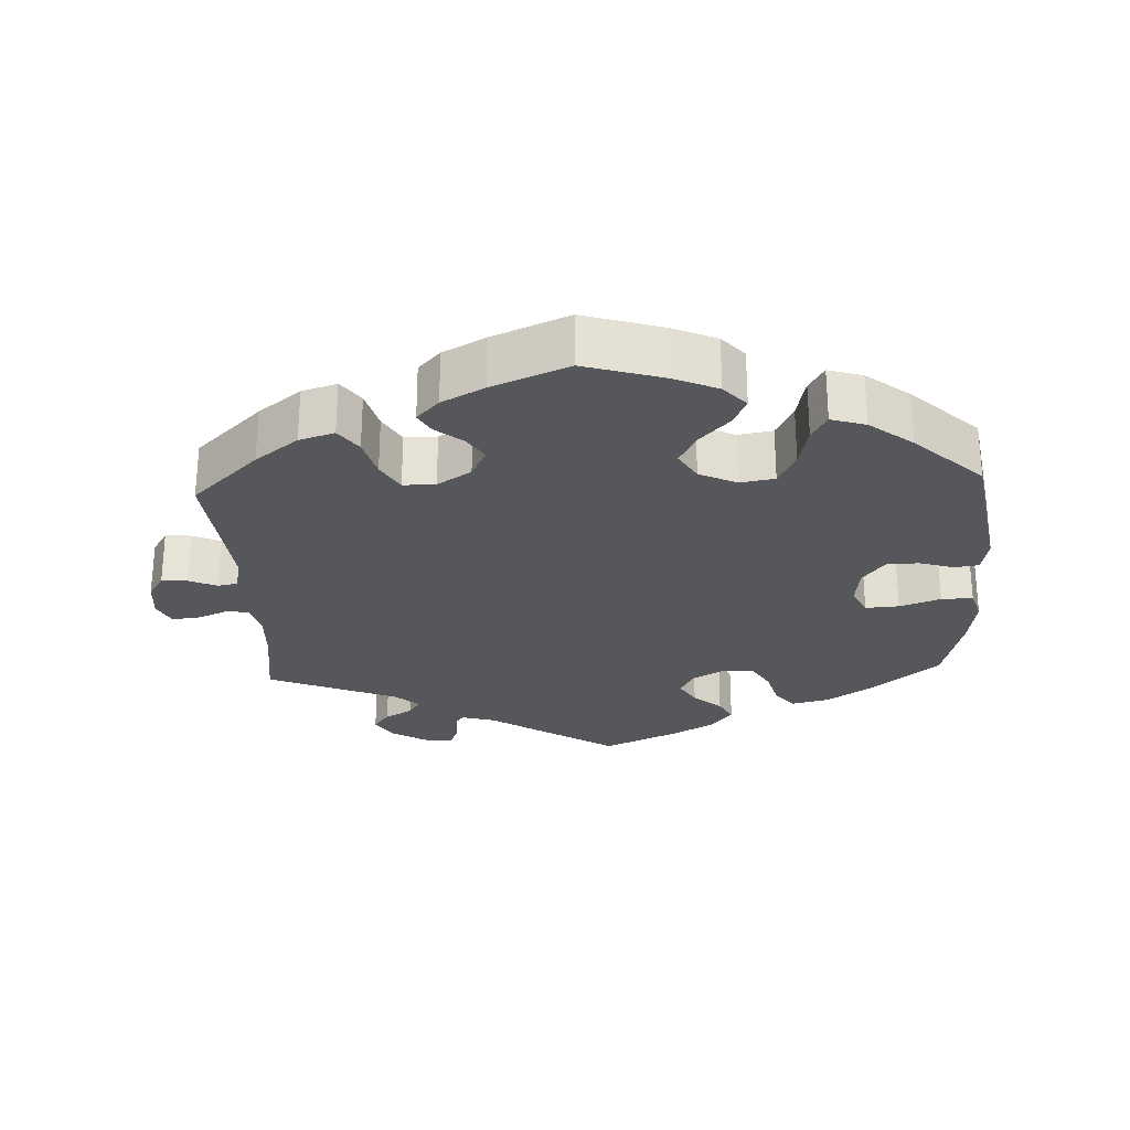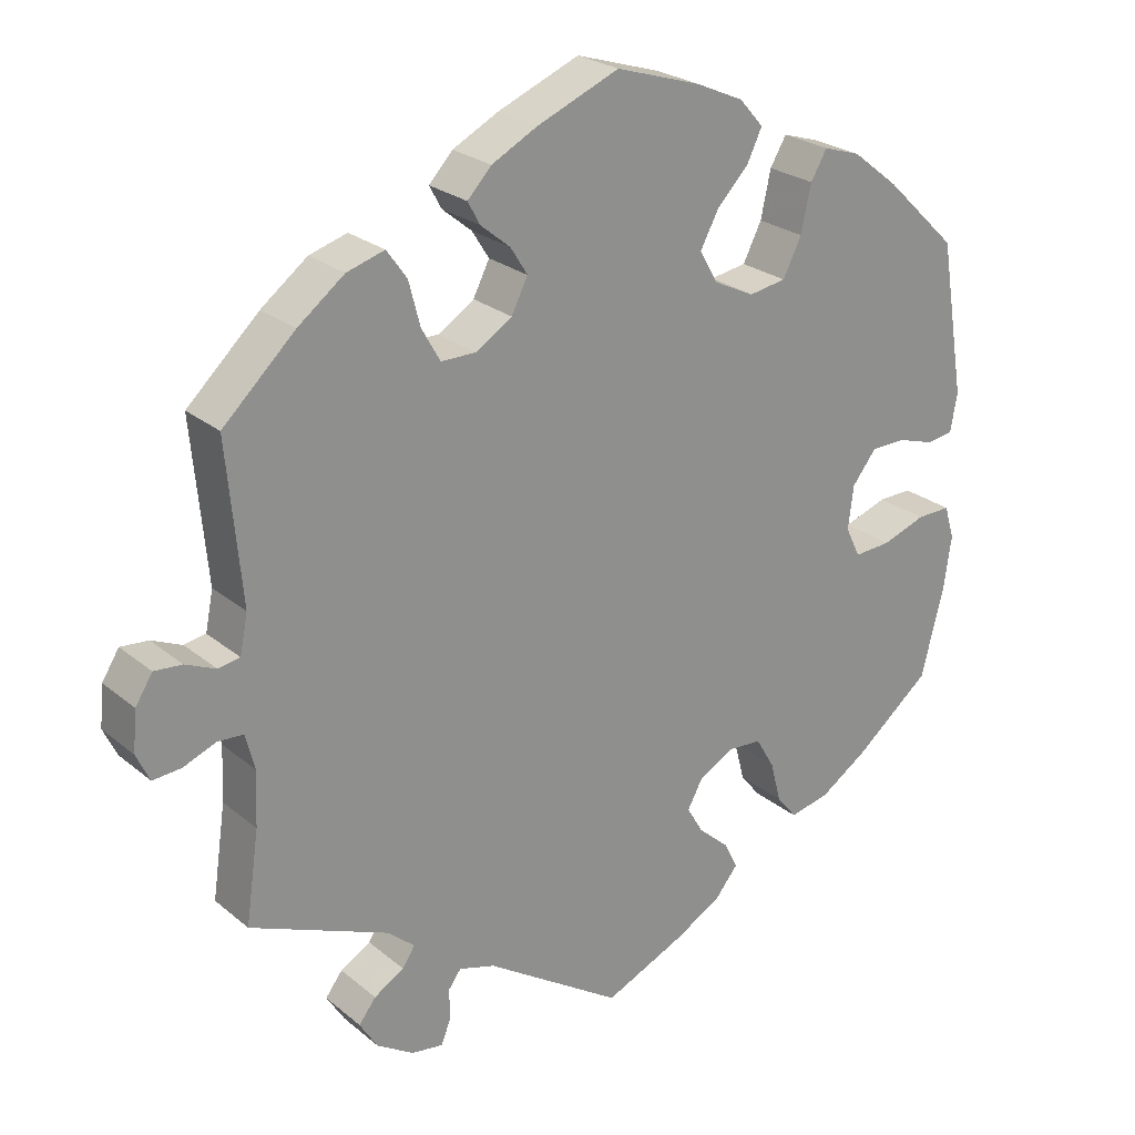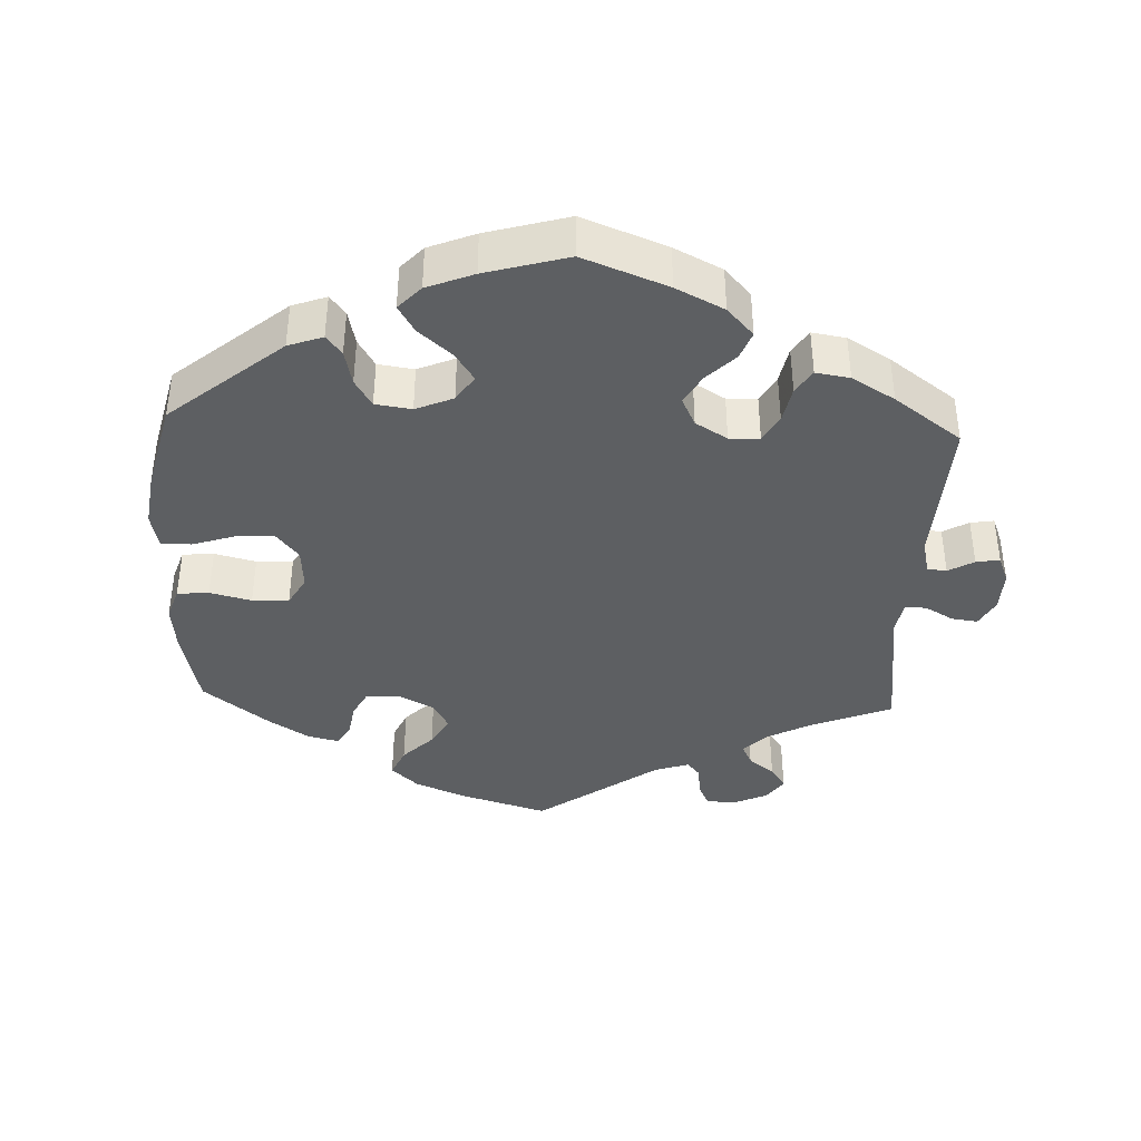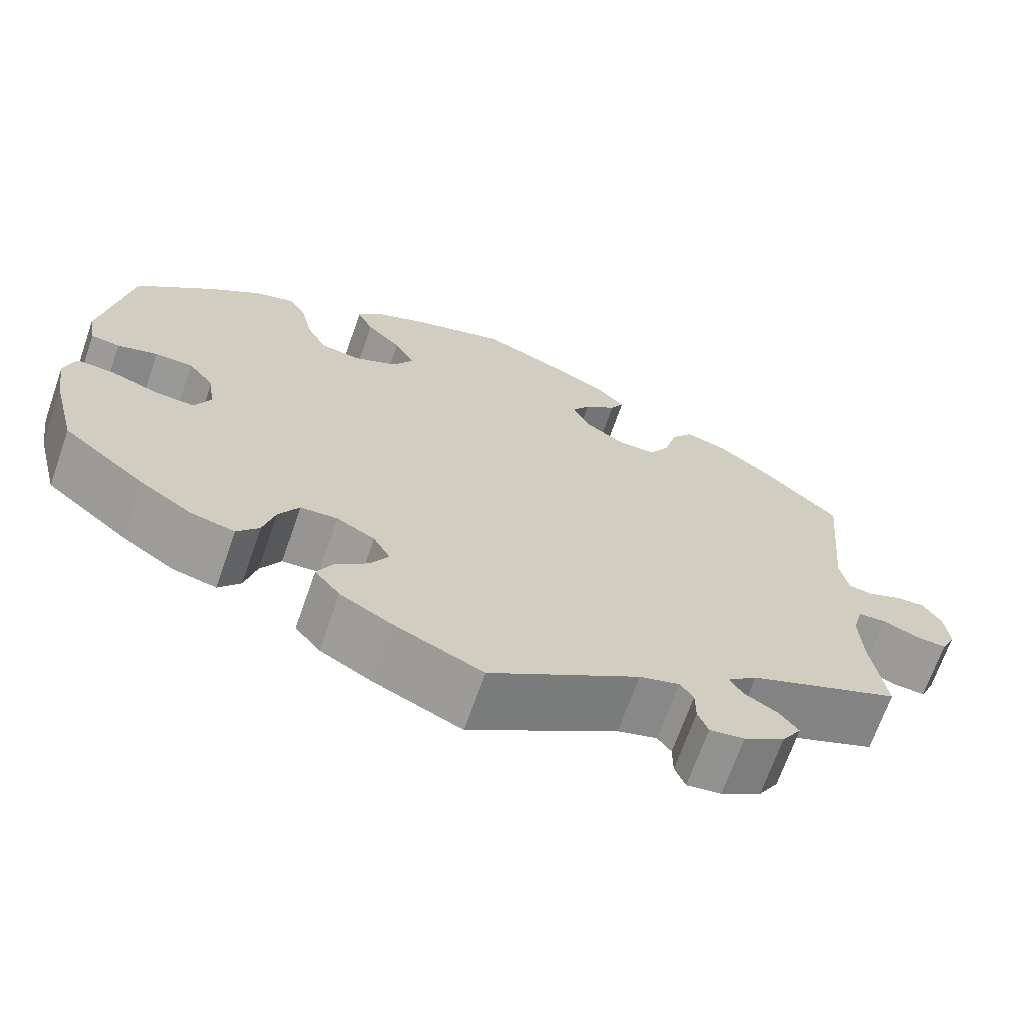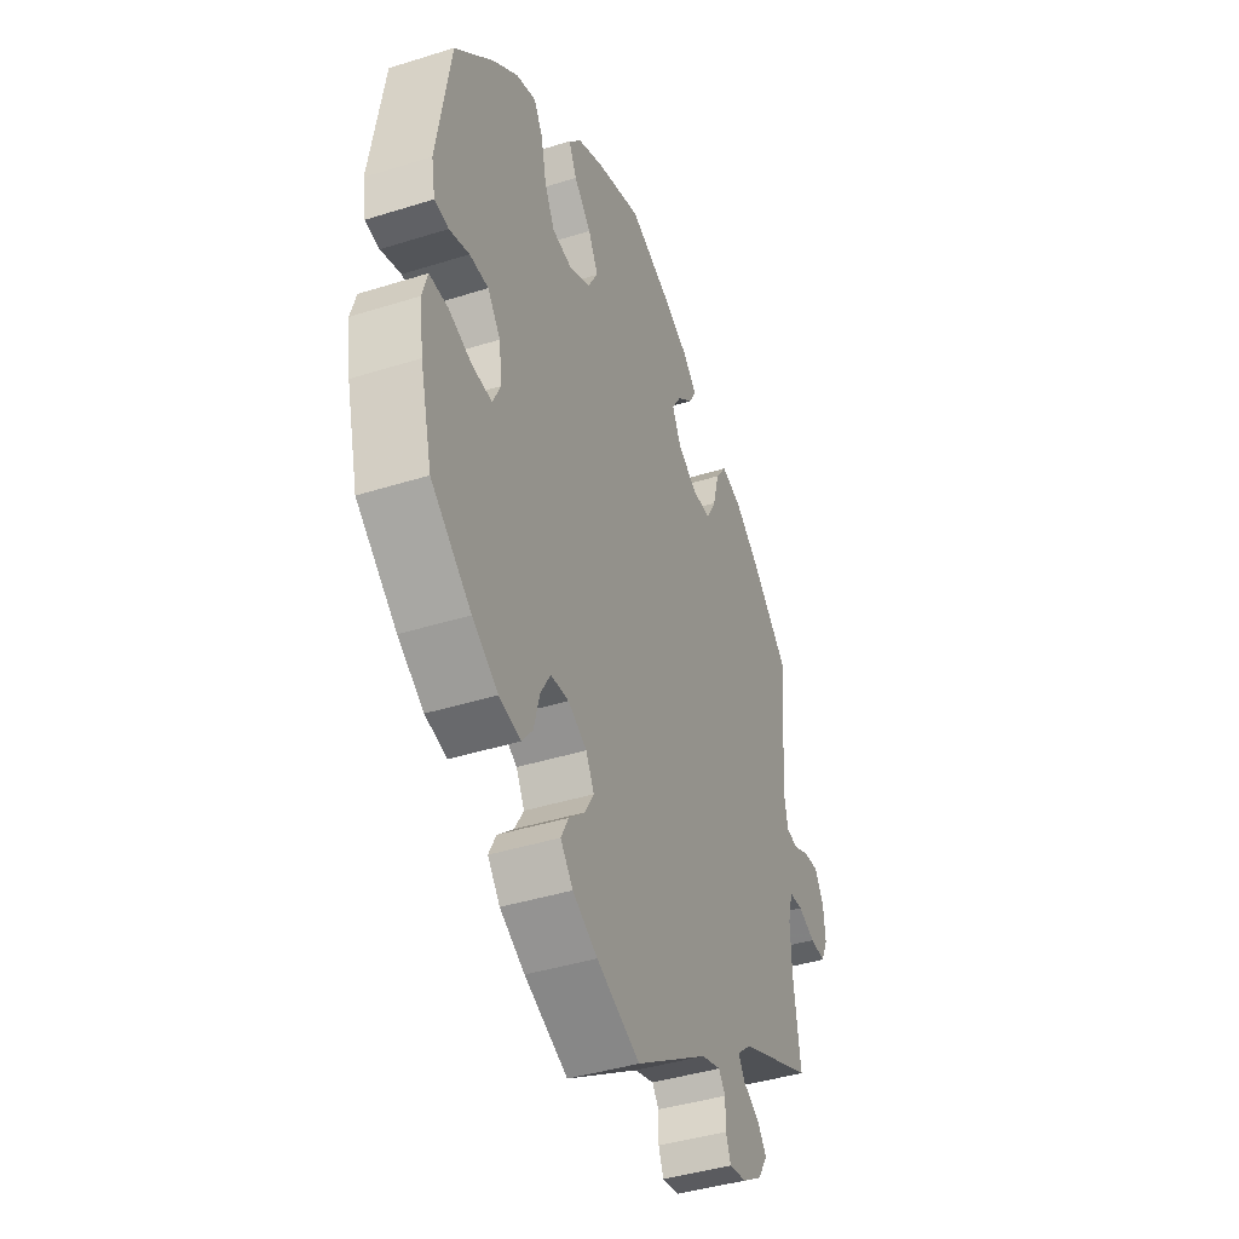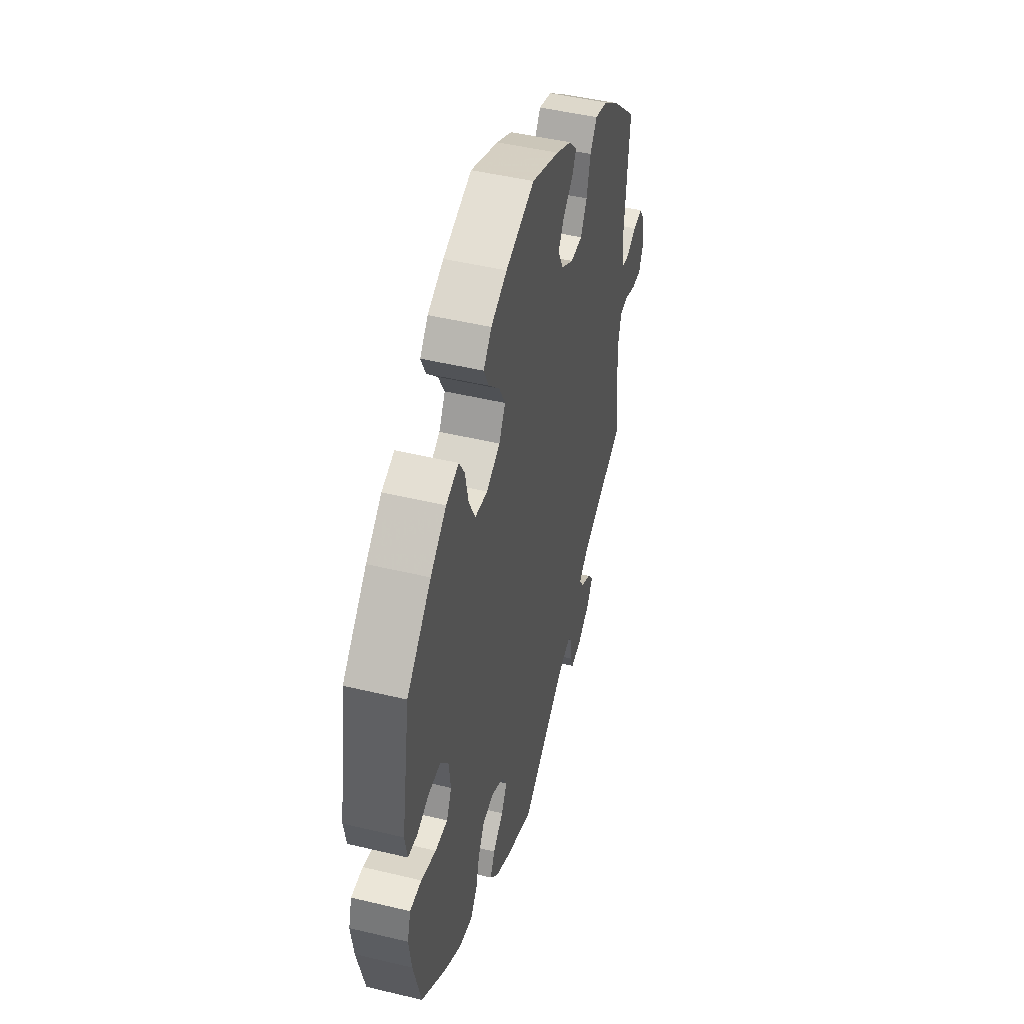
<metadata>
{"format":"obj","ext":"obj","renderer":"f3d","projection":"perspective","resolution":1024,"background":"white","views":[{"elev":-26.9,"azim":2.9,"up":"+Y"},{"elev":24.6,"azim":-37.1,"up":"+Z"},{"elev":-39.7,"azim":117.5,"up":"+Y"},{"elev":-68.6,"azim":160.7,"up":"+Z"},{"elev":-41.1,"azim":111.0,"up":"+Z"},{"elev":47.2,"azim":105.2,"up":"+Z"}]}
</metadata>
<code>
v 0.109 0.07 0.544
v 0.17 0.07 0.517
v 0.201 0.07 0.482
v 0.182 0.07 0.442
v 0.141 0.07 0.399
v 0.117 0.07 0.354
v 0.141 0.07 0.313
v 0.193 0.07 0.288
v 0.241 0.07 0.296
v 0.265 0.07 0.344
v 0.278 0.07 0.404
v 0.299 0.07 0.44
v 0.347 0.07 0.425
v 0.407 0.07 0.378
v 0.5 0.07 0.289
v 0.533 0.07 0.09
v 0.524 0.07 0.04
v 0.49 0.07 0.035
v 0.442 0.07 0.05
v 0.397 0.07 0.049
v 0.366 0.07 0.009
v 0.359 0.07 -0.047
v 0.378 0.07 -0.086
v 0.425 0.07 -0.083
v 0.482 0.07 -0.063
v 0.526 0.07 -0.062
v 0.539 0.07 -0.105
v 0.529 0.07 -0.174
v 0.5 0.07 -0.289
v 0.403 0.07 -0.368
v 0.341 0.07 -0.409
v 0.289 0.07 -0.421
v 0.263 0.07 -0.389
v 0.249 0.07 -0.336
v 0.225 0.07 -0.295
v 0.181 0.07 -0.292
v 0.136 0.07 -0.317
v 0.116 0.07 -0.354
v 0.138 0.07 -0.391
v 0.177 0.07 -0.425
v 0.195 0.07 -0.46
v 0.165 0.07 -0.497
v 0.105 0.07 -0.531
v 0 0.07 -0.578
v -0.177 0.07 -0.463
v -0.224 0.07 -0.449
v -0.24 0.07 -0.471
v -0.24 0.07 -0.512
v -0.252 0.07 -0.543
v -0.293 0.07 -0.537
v -0.341 0.07 -0.507
v -0.364 0.07 -0.47
v -0.342 0.07 -0.441
v -0.303 0.07 -0.418
v -0.287 0.07 -0.393
v -0.322 0.07 -0.363
v -0.501 0.07 -0.289
v -0.484 0.07 -0.171
v -0.481 0.07 -0.101
v -0.493 0.07 -0.055
v -0.526 0.07 -0.053
v -0.568 0.07 -0.07
v -0.605 0.07 -0.073
v -0.622 0.07 -0.037
v -0.617 0.07 0.015
v -0.595 0.07 0.05
v -0.559 0.07 0.047
v -0.52 0.07 0.03
v -0.492 0.07 0.035
v -0.482 0.07 0.085
v -0.501 0.07 0.289
v -0.408 0.07 0.377
v -0.348 0.07 0.423
v -0.299 0.07 0.438
v -0.273 0.07 0.402
v -0.258 0.07 0.345
v -0.234 0.07 0.303
v -0.189 0.07 0.303
v -0.142 0.07 0.333
v -0.121 0.07 0.375
v -0.143 0.07 0.41
v -0.181 0.07 0.441
v -0.197 0.07 0.47
v -0.166 0.07 0.503
v -0.107 0.07 0.534
v -0.001 0.07 0.578
v 0.109 0 0.544
v 0.17 0 0.517
v 0.201 0 0.482
v 0.182 0 0.442
v 0.141 0 0.399
v 0.117 0 0.354
v 0.141 0 0.313
v 0.193 0 0.288
v 0.241 0 0.296
v 0.265 0 0.344
v 0.278 0 0.404
v 0.299 0 0.44
v 0.347 0 0.425
v 0.407 0 0.378
v 0.5 0 0.289
v 0.533 0 0.09
v 0.524 0 0.04
v 0.49 0 0.035
v 0.442 0 0.05
v 0.397 0 0.049
v 0.366 0 0.009
v 0.359 0 -0.047
v 0.378 0 -0.086
v 0.425 0 -0.083
v 0.482 0 -0.063
v 0.526 0 -0.062
v 0.539 0 -0.105
v 0.529 0 -0.174
v 0.5 0 -0.289
v 0.403 0 -0.368
v 0.341 0 -0.409
v 0.289 0 -0.421
v 0.263 0 -0.389
v 0.249 0 -0.336
v 0.225 0 -0.295
v 0.181 0 -0.292
v 0.136 0 -0.317
v 0.116 0 -0.354
v 0.138 0 -0.391
v 0.177 0 -0.425
v 0.195 0 -0.46
v 0.165 0 -0.497
v 0.105 0 -0.531
v 0 0 -0.578
v -0.177 0 -0.463
v -0.224 0 -0.449
v -0.24 0 -0.471
v -0.24 0 -0.512
v -0.252 0 -0.543
v -0.293 0 -0.537
v -0.341 0 -0.507
v -0.364 0 -0.47
v -0.342 0 -0.441
v -0.303 0 -0.418
v -0.287 0 -0.393
v -0.322 0 -0.363
v -0.501 0 -0.289
v -0.484 0 -0.171
v -0.481 0 -0.101
v -0.493 0 -0.055
v -0.526 0 -0.053
v -0.568 0 -0.07
v -0.605 0 -0.073
v -0.622 0 -0.037
v -0.617 0 0.015
v -0.595 0 0.05
v -0.559 0 0.047
v -0.52 0 0.03
v -0.492 0 0.035
v -0.482 0 0.085
v -0.501 0 0.289
v -0.408 0 0.377
v -0.348 0 0.423
v -0.299 0 0.438
v -0.273 0 0.402
v -0.258 0 0.345
v -0.234 0 0.303
v -0.189 0 0.303
v -0.142 0 0.333
v -0.121 0 0.375
v -0.143 0 0.41
v -0.181 0 0.441
v -0.197 0 0.47
v -0.166 0 0.503
v -0.107 0 0.534
v -0.001 0 0.578
f 81 82 83 84
f 80 81 84 85
f 73 74 75 76
f 73 76 77
f 70 71 72 73
f 69 70 73 77
f 65 66 67 68
f 63 64 65 68
f 61 62 63 68
f 60 61 68 69
f 59 60 69 77
f 56 57 58
f 55 56 58 59
f 51 52 53 54
f 51 54 55
f 50 51 55
f 47 48 49 50
f 46 47 50 55
f 45 46 55 59
f 39 40 41 42
f 38 39 42 43
f 31 32 33 34
f 31 34 35
f 30 31 35
f 29 30 35
f 28 29 35 36
f 24 25 26 27
f 23 24 27 28
f 16 17 18 19
f 16 19 20
f 15 16 20
f 14 15 20 21
f 10 11 12 13
f 9 10 13 14
f 2 3 4 5
f 2 5 6
f 1 2 6
f 80 85 86 1
f 45 59 77 78
f 45 78 79
f 38 43 44 45
f 37 38 45 79
f 36 37 79 80
f 23 28 36
f 22 23 36 80
f 9 14 21 22
f 8 9 22
f 7 8 22 80
f 80 1 6
f 6 7 80
f 170 169 168 167
f 171 170 167 166
f 162 161 160 159
f 163 162 159
f 159 158 157 156
f 163 159 156 155
f 154 153 152 151
f 154 151 150 149
f 154 149 148 147
f 155 154 147 146
f 163 155 146 145
f 144 143 142
f 145 144 142 141
f 140 139 138 137
f 141 140 137
f 141 137 136
f 136 135 134 133
f 141 136 133 132
f 145 141 132 131
f 128 127 126 125
f 129 128 125 124
f 120 119 118 117
f 121 120 117
f 121 117 116
f 121 116 115
f 122 121 115 114
f 113 112 111 110
f 114 113 110 109
f 105 104 103 102
f 106 105 102
f 106 102 101
f 107 106 101 100
f 99 98 97 96
f 100 99 96 95
f 91 90 89 88
f 92 91 88
f 92 88 87
f 87 172 171 166
f 164 163 145 131
f 165 164 131
f 131 130 129 124
f 165 131 124 123
f 166 165 123 122
f 122 114 109
f 166 122 109 108
f 108 107 100 95
f 108 95 94
f 166 108 94 93
f 92 87 166
f 166 93 92
f 1 87 88 2
f 2 88 89 3
f 3 89 90 4
f 4 90 91 5
f 5 91 92 6
f 6 92 93 7
f 7 93 94 8
f 8 94 95 9
f 9 95 96 10
f 10 96 97 11
f 11 97 98 12
f 12 98 99 13
f 13 99 100 14
f 14 100 101 15
f 15 101 102 16
f 16 102 103 17
f 17 103 104 18
f 18 104 105 19
f 19 105 106 20
f 20 106 107 21
f 21 107 108 22
f 22 108 109 23
f 23 109 110 24
f 24 110 111 25
f 25 111 112 26
f 26 112 113 27
f 27 113 114 28
f 28 114 115 29
f 29 115 116 30
f 30 116 117 31
f 31 117 118 32
f 32 118 119 33
f 33 119 120 34
f 34 120 121 35
f 35 121 122 36
f 36 122 123 37
f 37 123 124 38
f 38 124 125 39
f 39 125 126 40
f 40 126 127 41
f 41 127 128 42
f 42 128 129 43
f 43 129 130 44
f 44 130 131 45
f 45 131 132 46
f 46 132 133 47
f 47 133 134 48
f 48 134 135 49
f 49 135 136 50
f 50 136 137 51
f 51 137 138 52
f 52 138 139 53
f 53 139 140 54
f 54 140 141 55
f 55 141 142 56
f 56 142 143 57
f 57 143 144 58
f 58 144 145 59
f 59 145 146 60
f 60 146 147 61
f 61 147 148 62
f 62 148 149 63
f 63 149 150 64
f 64 150 151 65
f 65 151 152 66
f 66 152 153 67
f 67 153 154 68
f 68 154 155 69
f 69 155 156 70
f 70 156 157 71
f 71 157 158 72
f 72 158 159 73
f 73 159 160 74
f 74 160 161 75
f 75 161 162 76
f 76 162 163 77
f 77 163 164 78
f 78 164 165 79
f 79 165 166 80
f 80 166 167 81
f 81 167 168 82
f 82 168 169 83
f 83 169 170 84
f 84 170 171 85
f 85 171 172 86
f 86 172 87 1

</code>
